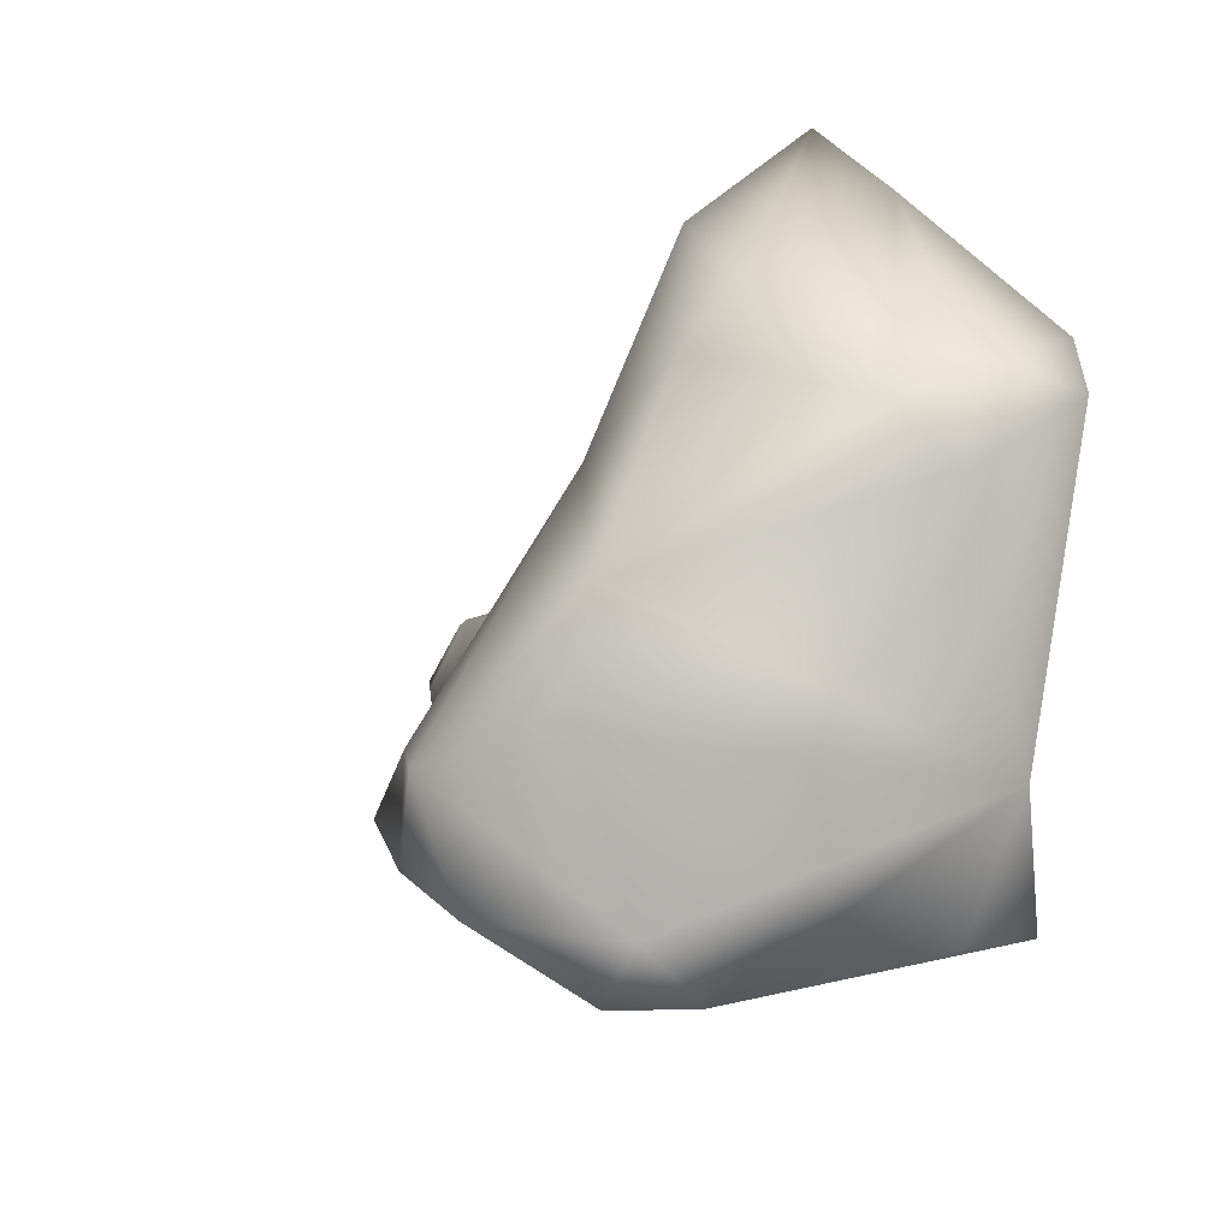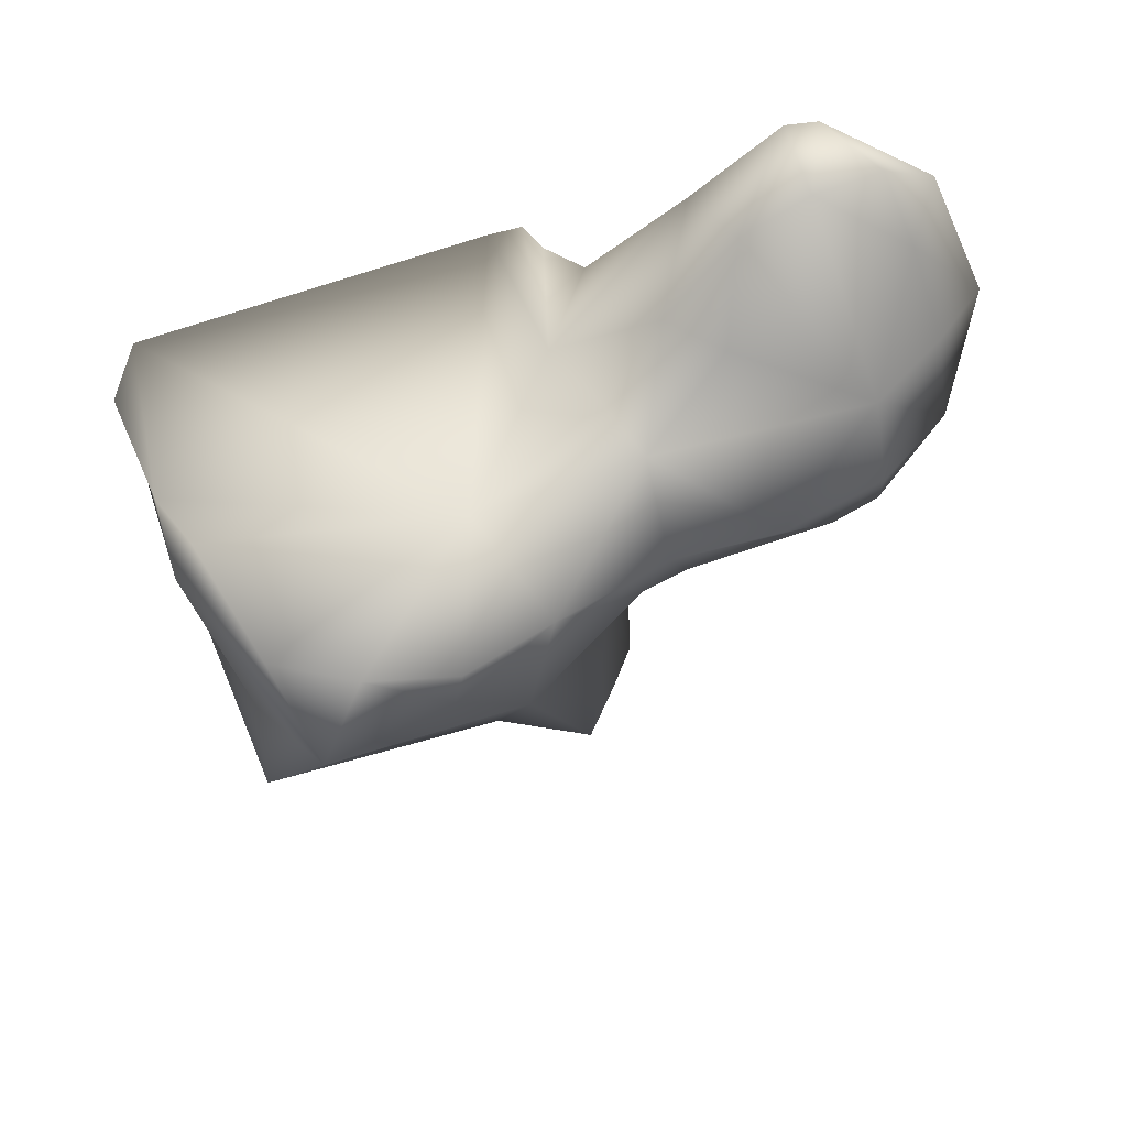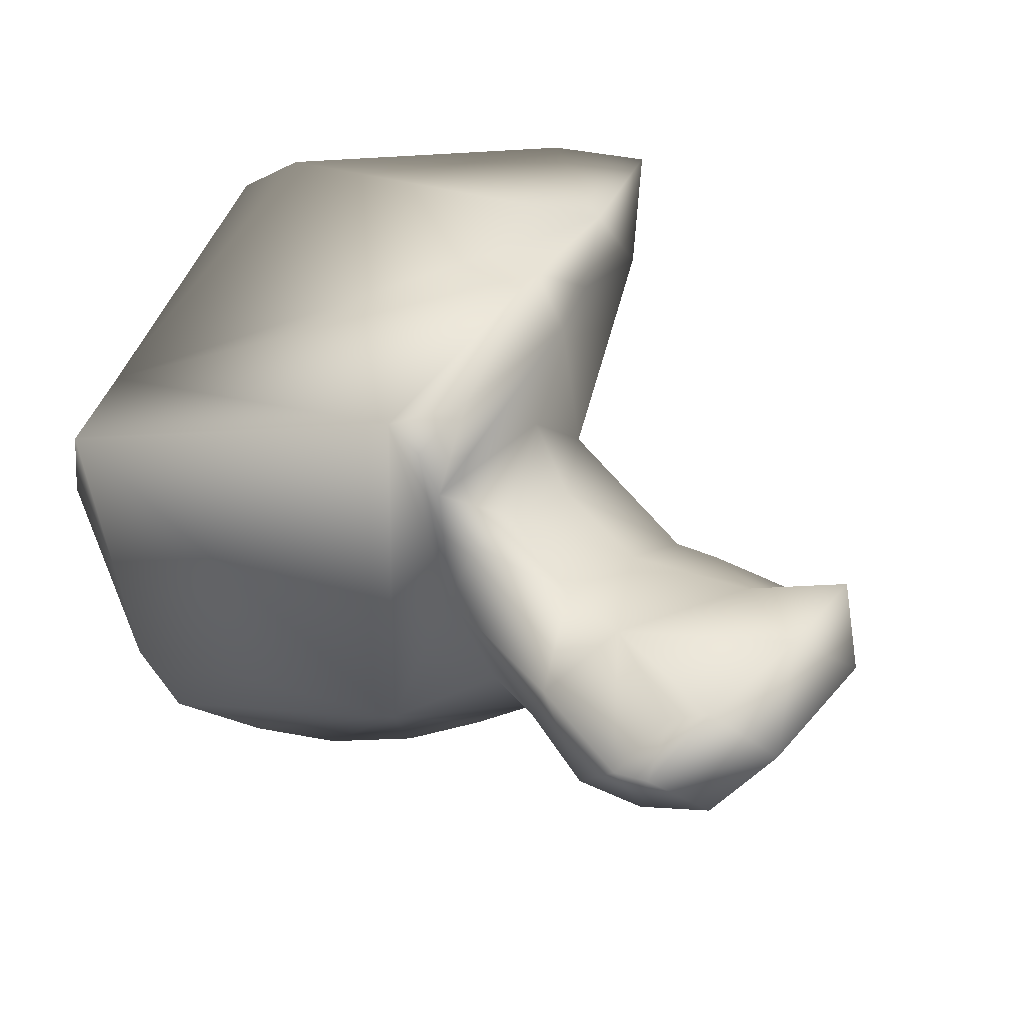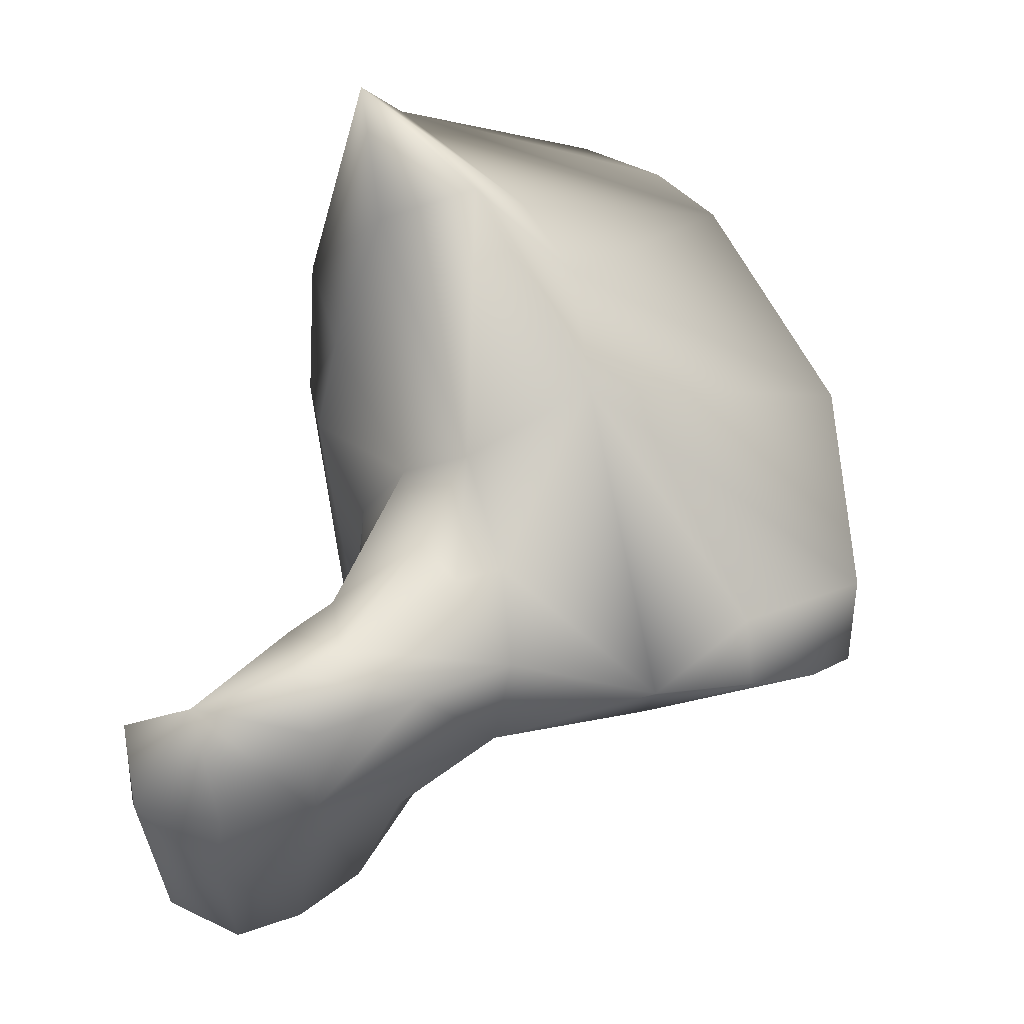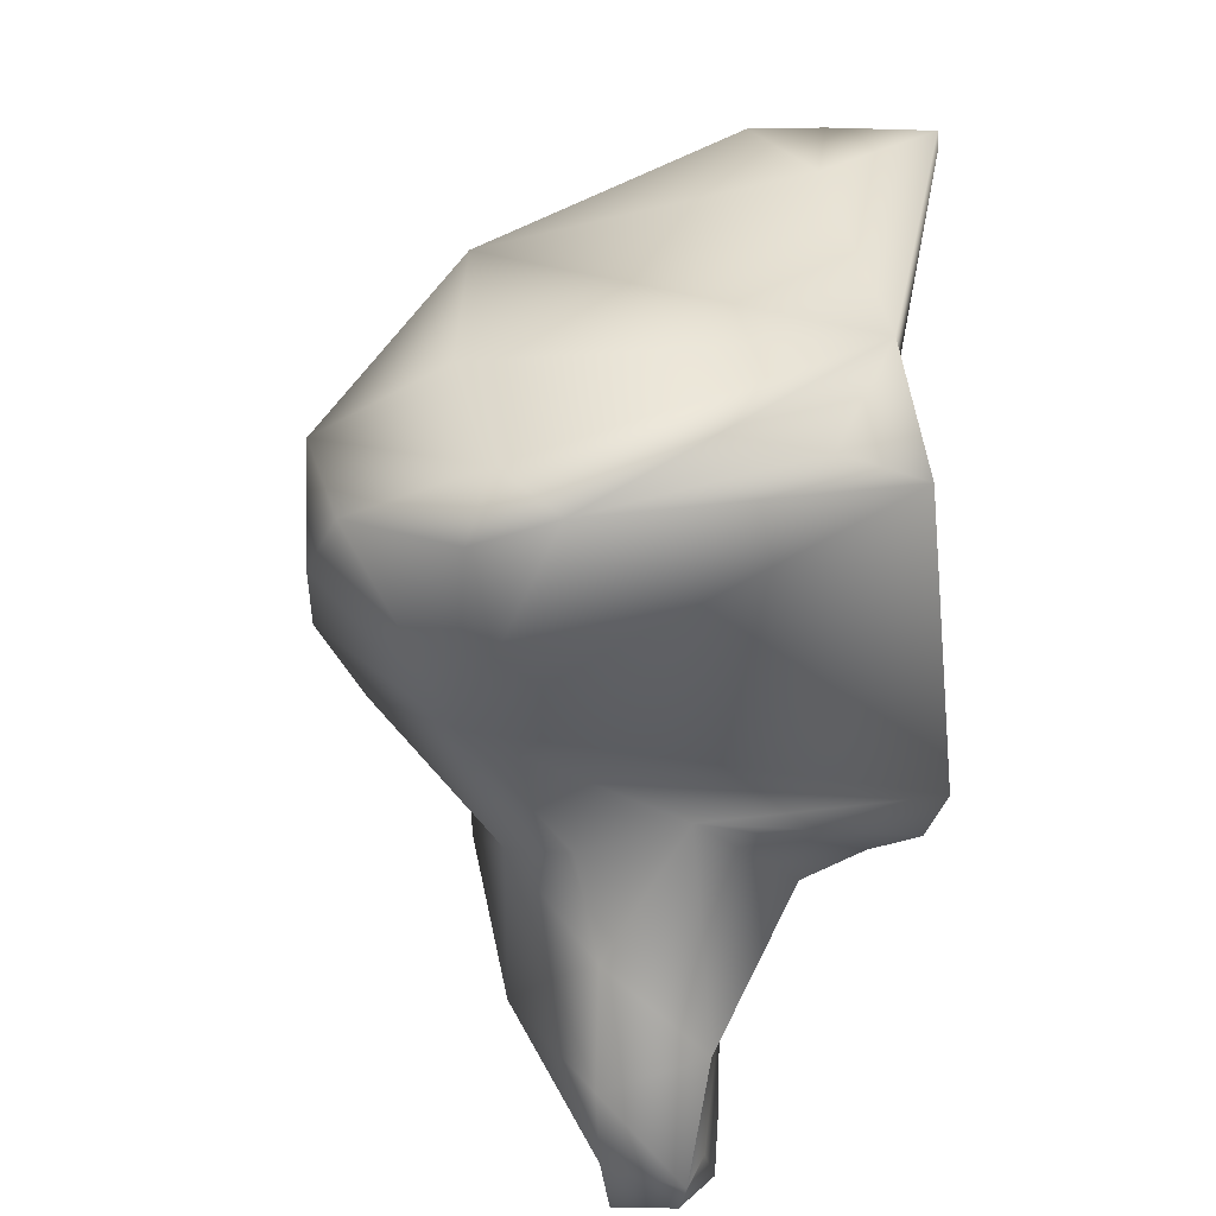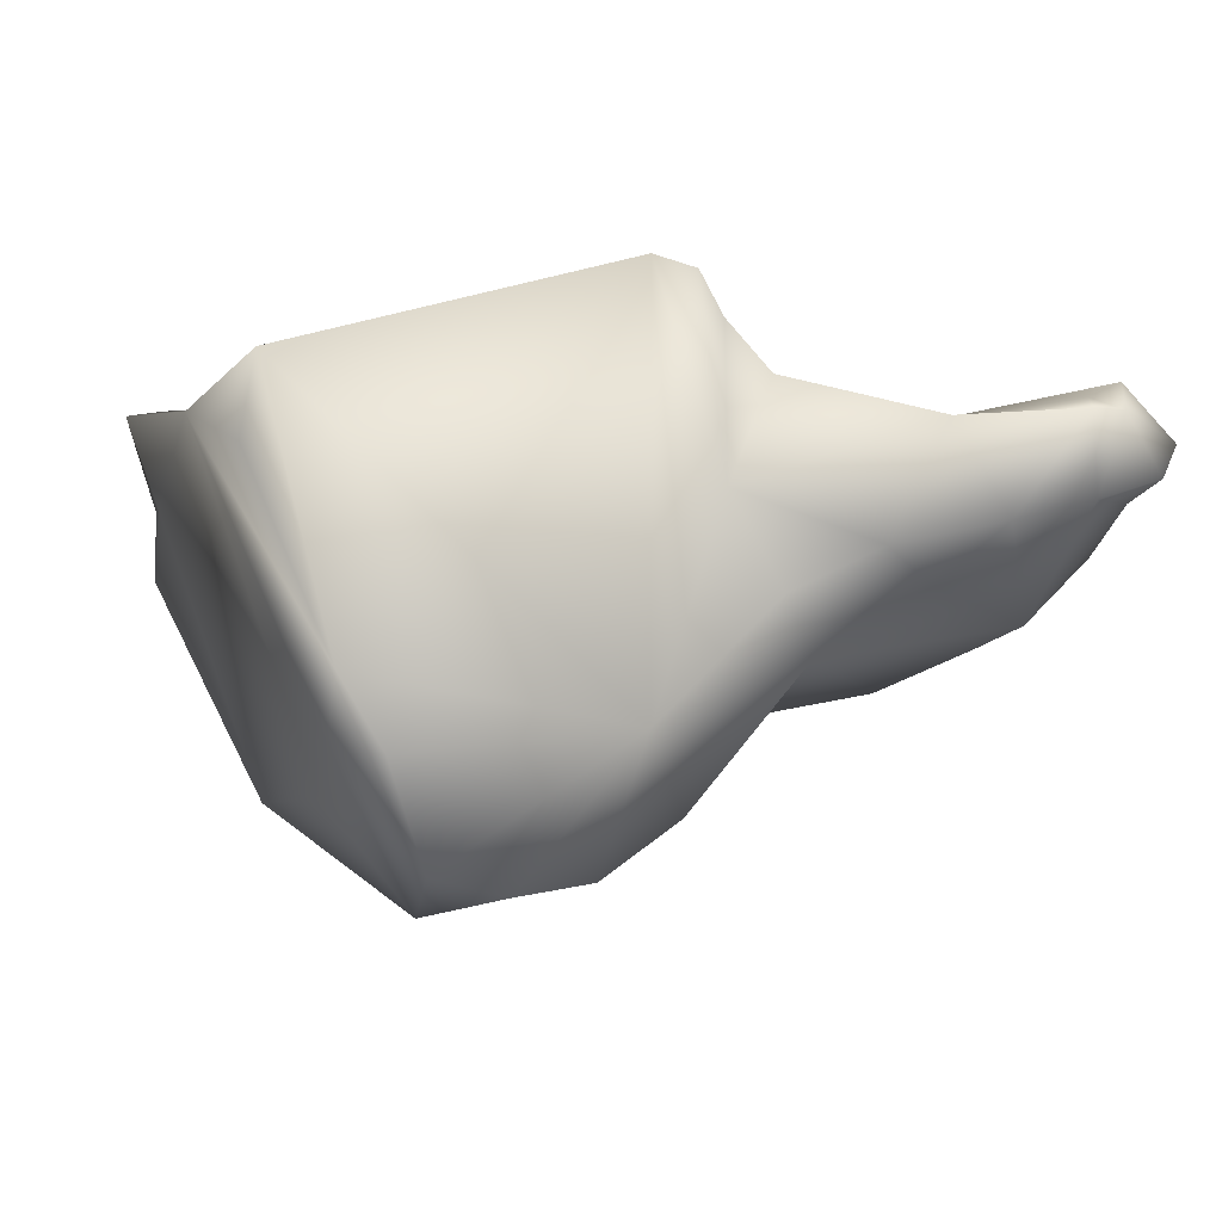
<metadata>
{"format":"obj","ext":"obj","renderer":"f3d","projection":"perspective","resolution":1024,"background":"white","views":[{"elev":9.3,"azim":-118.1,"up":"+Y"},{"elev":-44.0,"azim":7.2,"up":"+Z"},{"elev":43.5,"azim":20.4,"up":"+Z"},{"elev":27.2,"azim":131.8,"up":"+Y"},{"elev":-42.5,"azim":-102.5,"up":"+Y"},{"elev":-9.7,"azim":-24.1,"up":"+Z"}]}
</metadata>
<code>
v 0.01184 -0.02761 -0.01392
v 0.01198 -0.02405 -0.01313
v 0.01315 -0.02742 -0.01173
v 0.01128 -0.0302 -0.01301
v 0.009949 -0.02727 -0.01584
v 0.01002 -0.02456 -0.01609
v 0.00985 -0.02303 -0.01523
v 0.01228 -0.02557 -0.01045
v 0.009619 -0.02645 -0.01075
v 0.00789 -0.02334 -0.01294
v 0.012 -0.03145 -0.01163
v 0.01164 -0.02896 -0.00972
v 0.01057 -0.03281 -0.01293
v 0.008639 -0.03278 -0.01362
v 0.007088 -0.02419 -0.01741
v 0.003617 -0.02727 -0.01714
v 0.006625 -0.03206 -0.01417
v 0.006034 -0.02923 -0.01539
v 0.008497 -0.02263 -0.01567
v 0.006671 -0.02915 -0.01093
v 0.005891 -0.02542 -0.0117
v 0.00654 -0.02277 -0.01339
v 0.01012 -0.0318 -0.01026
v 0.009014 -0.03357 -0.01151
v 0.008067 -0.03358 -0.01153
v 0.003943 -0.02419 -0.01811
v 0.004384 -0.02985 -0.01458
v 0.000902 -0.02533 -0.02112
v 0.002511 -0.02798 -0.01562
v -0.001078 -0.02765 -0.01918
v 0.005318 -0.0315 -0.01154
v 0.004162 -0.02131 -0.01465
v 0.004303 -0.02189 -0.01629
v 0.004888 -0.0283 -0.0109
v 0.009042 -0.0319 -0.0108
v 0.003312 -0.02389 -0.01132
v 0.00265 -0.0266 -0.01014
v 0.002453 -0.0203 -0.01243
v 0.003 -0.02181 -0.01691
v 0.001015 -0.02776 -0.01298
v -0.001988 -0.02367 -0.02222
v -0.001518 -0.0254 -0.02282
v -0.000881 -0.01729 -0.0169
v -0.006514 -0.02667 -0.02294
v -0.004078 -0.02603 -0.0233
v -0.000896 -0.02734 -0.007023
v -0.01125 -0.02751 -0.01064
v -0.008255 -0.02863 -0.0203
v -0.009484 -0.02854 -0.01838
v 0.002104 -0.02819 -0.01004
v 0.001827 -0.01936 -0.01445
v 0.001863 -0.02264 -0.01002
v 0.000861 -0.02795 -0.008652
v 0.001858 -0.0203 -0.008115
v 0.001604 -0.01738 -0.008758
v 0.001713 -0.01278 -0.01093
v 0.000206 -0.02782 -0.007411
v -0.005547 -0.0233 -0.02369
v -0.002283 -0.01454 -0.01506
v -0.008251 -0.01895 -0.02051
v 0.000289 -0.0116 -0.01346
v -0.009138 -0.02692 -0.01986
v 0.000807 -0.01977 -0.006673
v -0.01188 -0.02372 -0.01143
v 0.000644 -0.0253 -0.007462
v -0.01158 -0.0274 -0.01294
v 0.001312 -0.01535 -0.007531
v 0.000832 -0.009279 -0.009405
v -0.007795 -0.0224 -0.02067
v -0.002126 -0.01281 -0.01318
v -0.01029 -0.01515 -0.01414
v -0.01065 -0.01677 -0.0125
v -0.01123 -0.01513 -0.009572
v -0.009903 -0.01398 -0.009047
v -0.001704 -0.01081 -0.008542
v -0.01006 -0.01424 -0.01204
f 1 2 3
f 4 1 3
f 1 5 2
f 4 5 1
f 5 6 2
f 2 6 7
f 2 8 3
f 2 9 8
f 2 10 9
f 7 10 2
f 11 4 3
f 12 3 8
f 3 12 11
f 11 13 4
f 5 4 14
f 13 14 4
f 15 6 5
f 15 5 16
f 5 14 17
f 18 5 17
f 16 5 18
f 6 15 7
f 19 7 15
f 7 19 10
f 8 9 12
f 20 9 21
f 20 12 9
f 10 21 9
f 10 19 22
f 22 21 10
f 23 11 12
f 13 11 24
f 23 24 11
f 23 12 20
f 24 14 13
f 25 14 24
f 14 25 17
f 15 16 26
f 19 15 26
f 18 27 16
f 28 26 16
f 16 27 29
f 30 28 16
f 30 16 29
f 31 17 25
f 27 17 31
f 17 27 18
f 32 22 19
f 33 32 19
f 33 19 26
f 34 20 21
f 23 20 35
f 35 20 25
f 34 31 20
f 31 25 20
f 36 21 22
f 21 36 37
f 34 21 37
f 38 36 22
f 22 32 38
f 23 35 24
f 24 35 25
f 33 26 39
f 26 28 39
f 29 27 40
f 27 31 40
f 41 28 42
f 28 30 42
f 43 28 41
f 28 43 39
f 30 29 40
f 44 45 30
f 30 46 47
f 48 30 49
f 30 48 44
f 47 49 30
f 45 42 30
f 46 30 40
f 31 34 50
f 50 40 31
f 51 32 33
f 51 38 32
f 51 33 39
f 37 50 34
f 37 36 52
f 52 36 38
f 52 53 37
f 50 37 53
f 54 38 55
f 52 38 54
f 51 56 38
f 55 38 56
f 51 39 43
f 40 53 57
f 40 57 46
f 40 50 53
f 42 45 41
f 58 41 45
f 41 58 43
f 59 43 60
f 43 58 60
f 43 59 61
f 51 43 61
f 48 62 44
f 62 58 44
f 44 58 45
f 63 64 46
f 57 65 46
f 46 65 63
f 46 64 47
f 64 66 47
f 49 47 66
f 48 49 62
f 49 66 64
f 49 64 62
f 61 56 51
f 54 53 52
f 57 53 65
f 54 65 53
f 54 63 65
f 55 63 54
f 67 63 55
f 56 67 55
f 68 67 56
f 61 68 56
f 69 58 62
f 58 69 60
f 61 59 70
f 59 71 70
f 60 71 59
f 60 69 64
f 60 72 71
f 64 72 60
f 61 70 68
f 69 62 64
f 67 64 63
f 73 72 64
f 74 64 67
f 64 74 73
f 74 67 75
f 67 68 75
f 68 70 75
f 71 75 70
f 76 75 71
f 71 72 76
f 73 76 72
f 74 76 73
f 75 76 74

</code>
